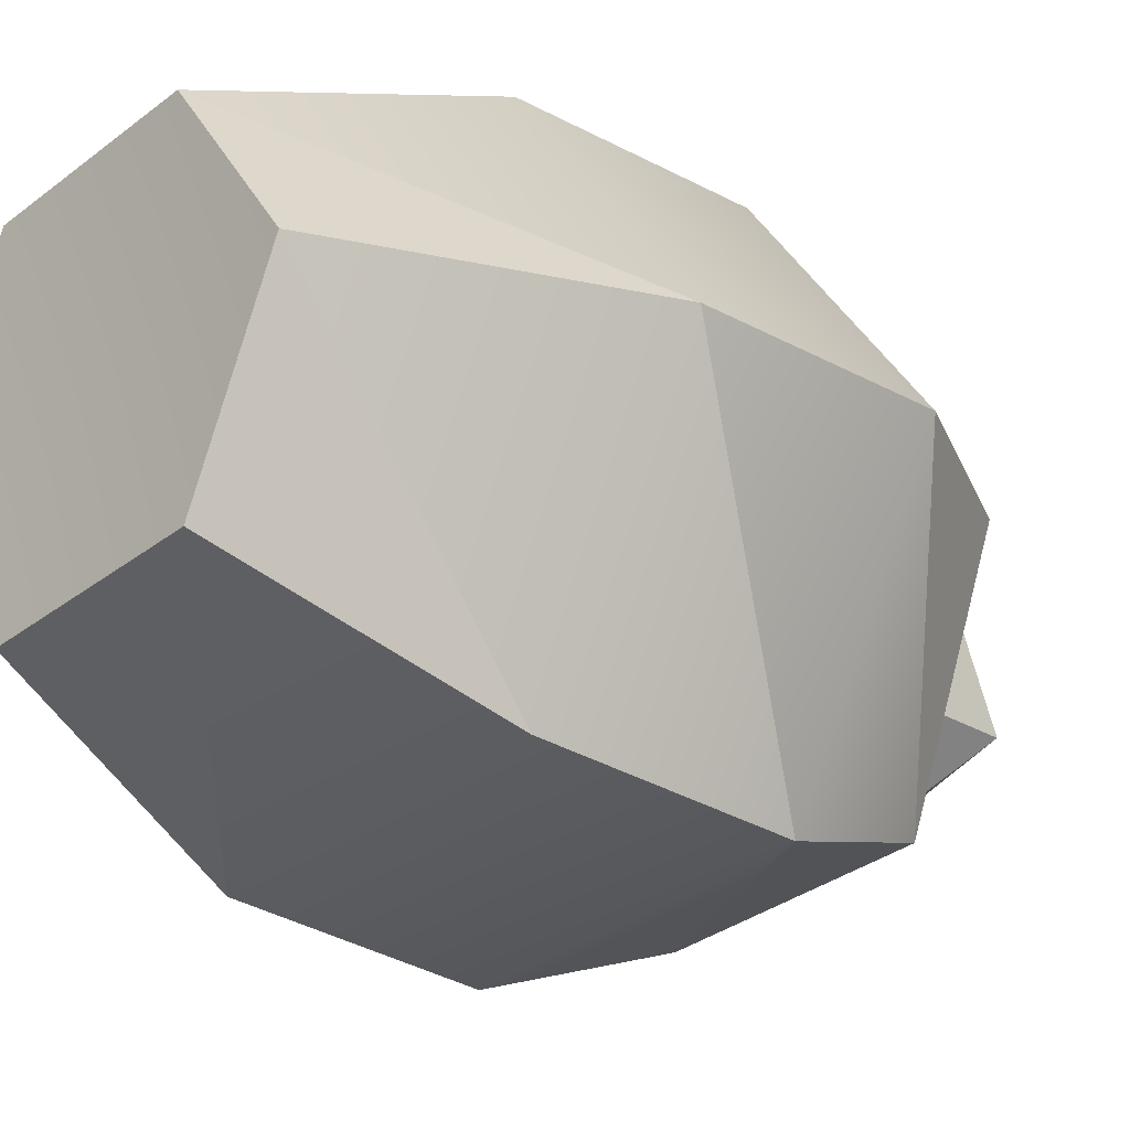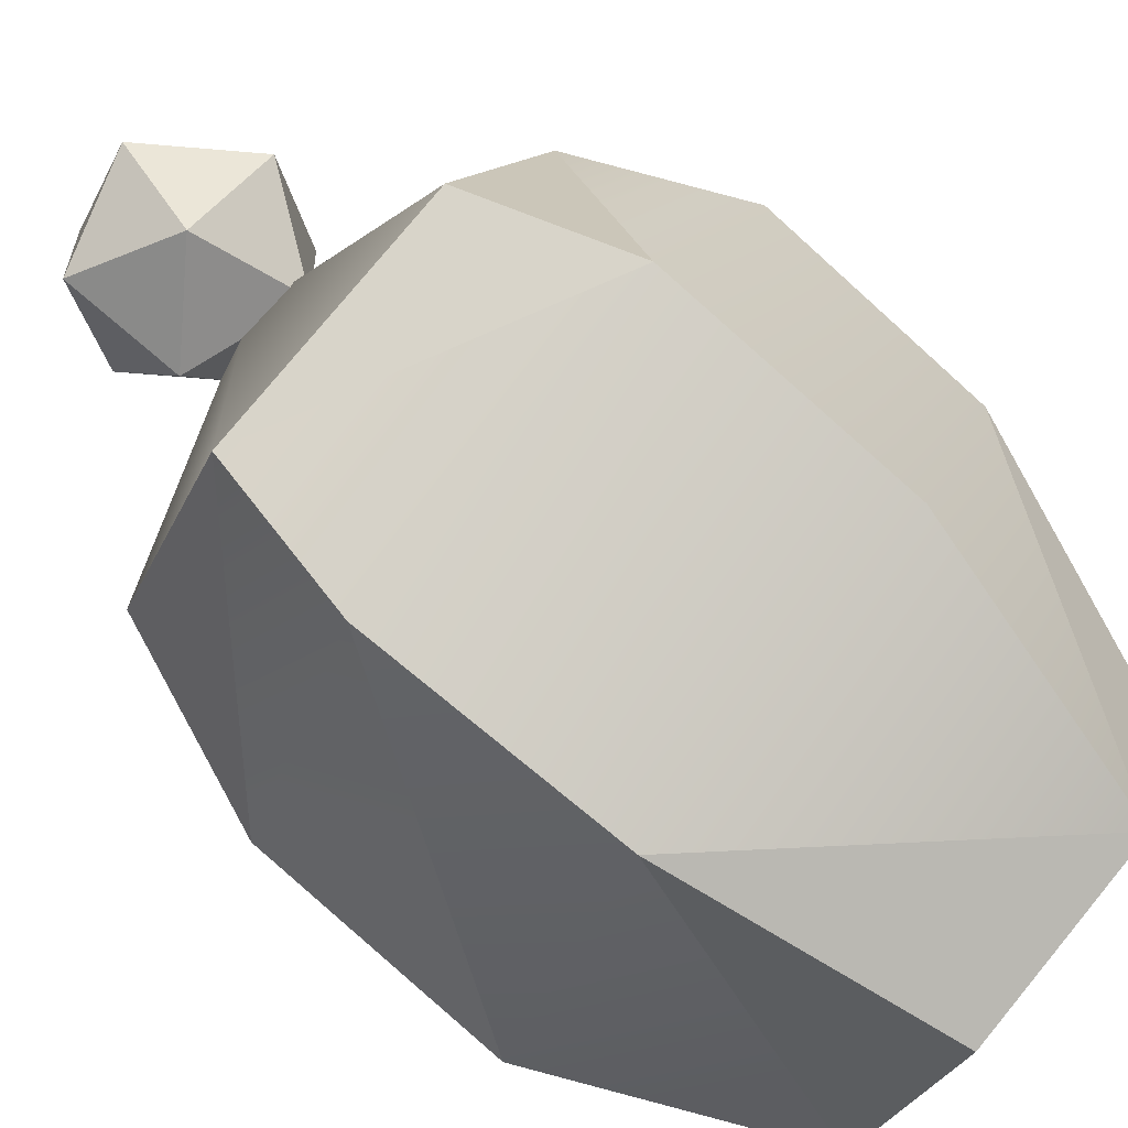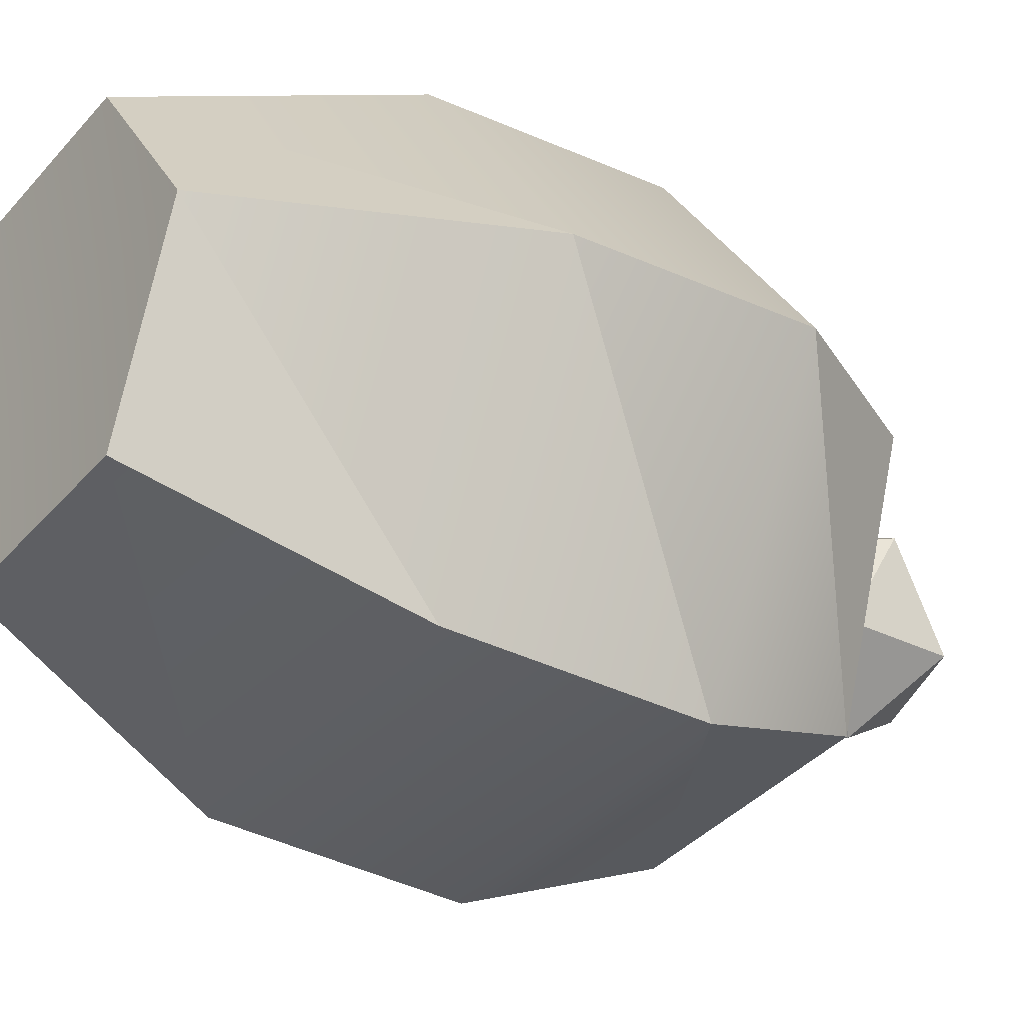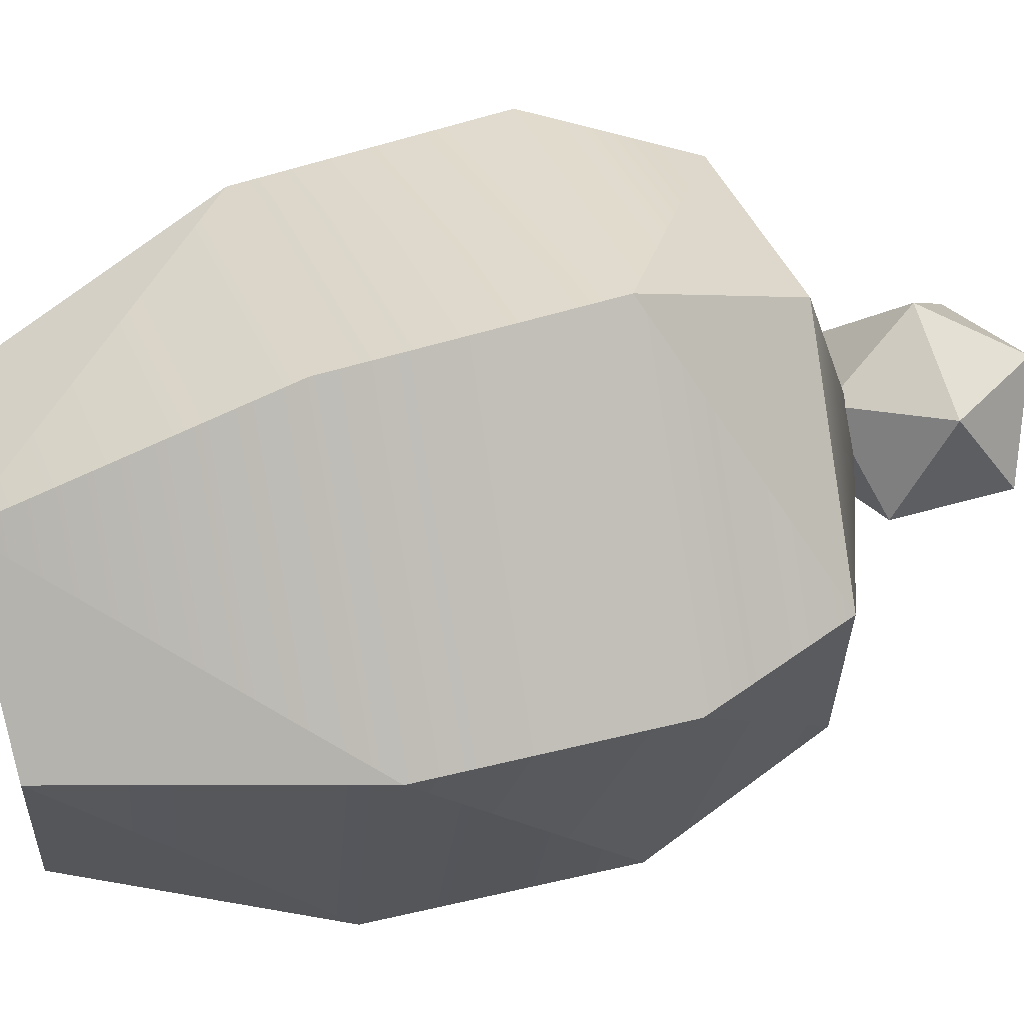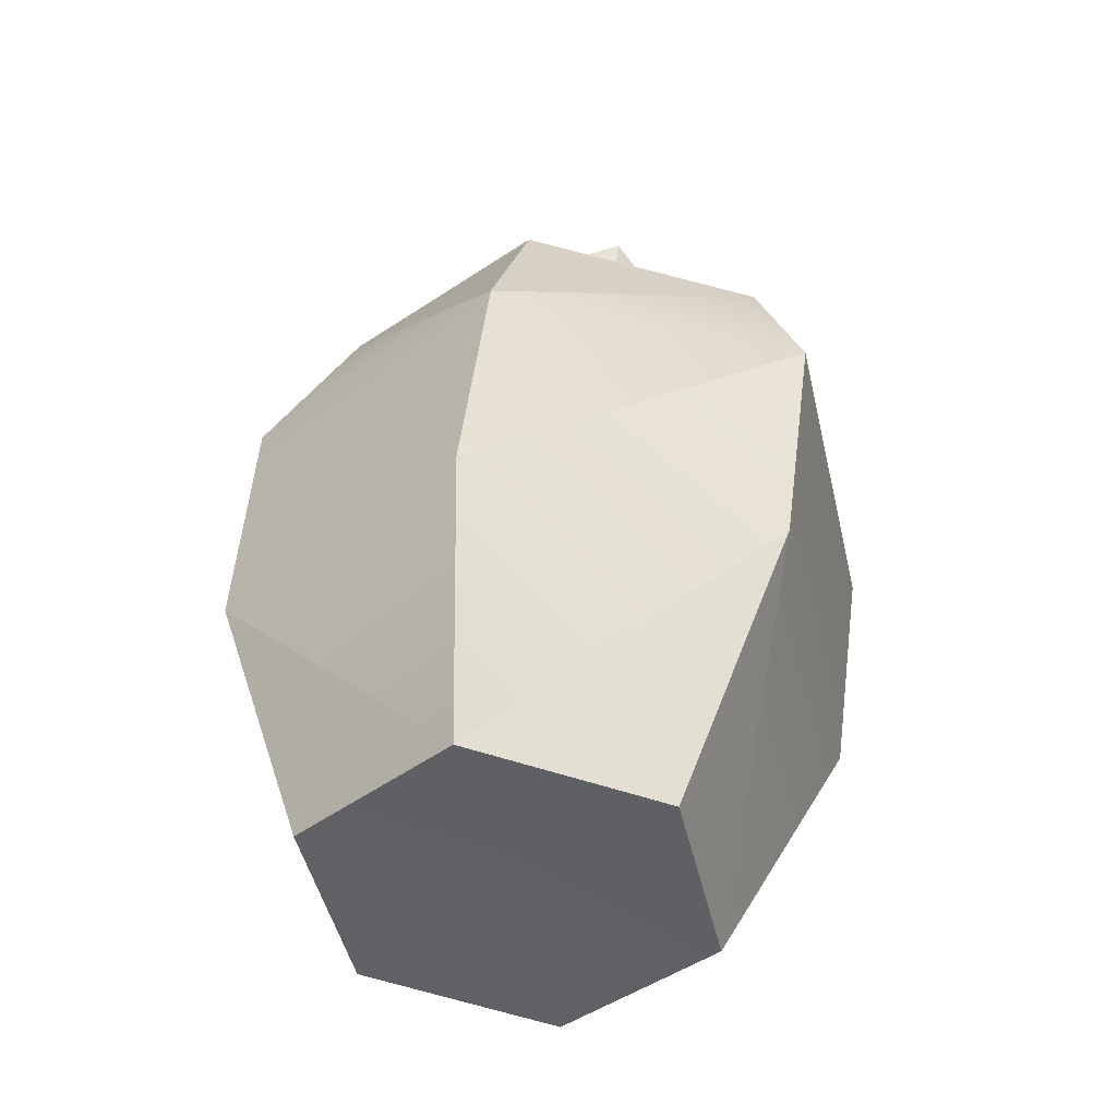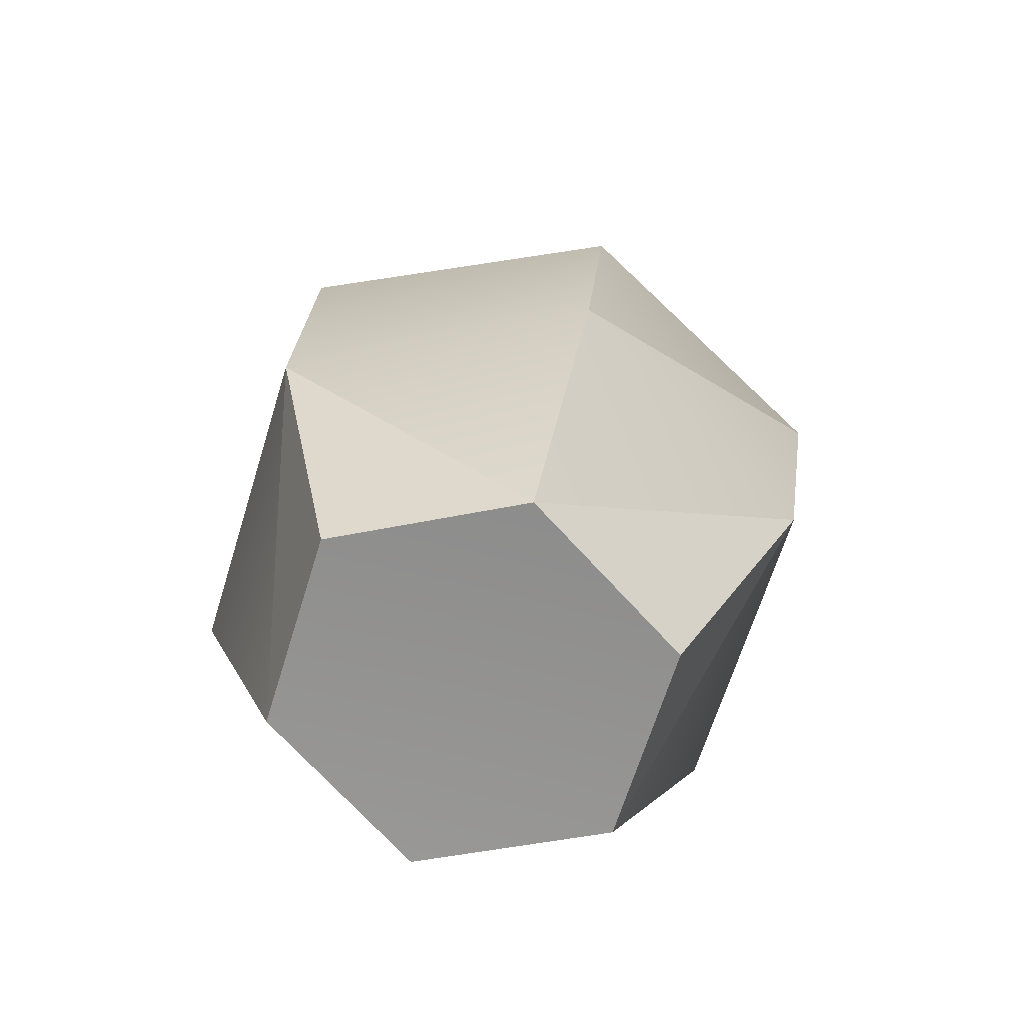
<metadata>
{"format":"obj","ext":"obj","renderer":"f3d","projection":"perspective","resolution":1024,"background":"white","views":[{"elev":-33.9,"azim":45.8,"up":"+Z"},{"elev":78.4,"azim":-50.5,"up":"+Z"},{"elev":-39.0,"azim":53.4,"up":"+Z"},{"elev":33.9,"azim":74.1,"up":"+Z"},{"elev":-47.8,"azim":-77.0,"up":"+Y"},{"elev":-65.7,"azim":-107.1,"up":"+Y"}]}
</metadata>
<code>
g default
v 0.09226 -0.007987 -0.1891
v -0.09226 -0.007987 -0.1891
v -0.1845 -0.02386 -0.03007
v -0.09226 -0.03972 0.1289
v 0.09226 -0.03972 0.1289
v 0.1845 -0.02386 -0.03007
v 0.1154 0.6146 -0.1672
v -0.1153 0.6146 -0.1672
v -0.2156 0.5947 0.03166
v -0.1154 0.5749 0.2305
v 0.1154 0.5749 0.2305
v 0.2307 0.5785 0.03004
v 0 -0.01731 -0.02942
v 0 0.6674 0.0389
v 0.1437 0.2218 -0.2557
v -0.1437 0.2218 -0.2557
v -0.2875 0.1971 -0.008022
v -0.1437 0.2023 0.2427
v 0.1437 0.2023 0.2427
v 0.2875 0.227 -0.00504
v 0.1491 0.4511 -0.2422
v 0.2982 0.4393 0.01615
v 0.1491 0.4299 0.2747
v -0.1491 0.4299 0.2747
v -0.2831 0.4254 0.01476
v -0.1491 0.4511 -0.2422
g pCylinder1
f 15 16 26 21
f 16 17 25 26
f 17 24 25
f 18 19 23 24
f 19 20 22 23
f 20 21 22
f 2 1 13
f 3 2 13
f 4 3 13
f 5 4 13
f 6 5 13
f 1 6 13
f 7 8 14
f 8 9 14
f 9 10 14
f 10 11 14
f 11 12 14
f 12 7 14
f 1 16 15
f 16 3 17
f 3 18 17
f 18 5 19
f 5 20 19
f 6 1 15
f 22 21 7
f 23 12 11
f 10 23 11
f 25 10 9
f 8 25 9
f 21 8 7
f 1 2 16
f 2 3 16
f 3 4 18
f 4 5 18
f 5 6 20
f 20 15 21
f 21 26 8
f 26 25 8
f 25 24 10
f 24 23 10
f 23 22 12
f 6 15 20
f 17 18 24
f 22 7 12
g default
v 0 0.7294 -0.0575
v 0.07236 0.7762 0.002729
v -0.02764 0.8085 0.005955
v -0.08944 0.7239 -0.002491
v -0.02764 0.6393 -0.01094
v 0.07236 0.6716 -0.007712
v 0.08944 0.715 0.08651
v 0.02764 0.7997 0.09496
v -0.07236 0.7673 0.09173
v -0.07236 0.6627 0.08129
v 0.02764 0.6304 0.07806
v 0 0.7095 0.1415
g pPlatonic1
f 27 29 28
f 27 30 29
f 27 31 30
f 27 32 31
f 27 28 32
f 28 29 34
f 29 30 35
f 30 31 36
f 31 32 37
f 32 28 33
f 28 34 33
f 29 35 34
f 30 36 35
f 31 37 36
f 32 33 37
f 33 34 38
f 34 35 38
f 35 36 38
f 36 37 38
f 37 33 38

</code>
